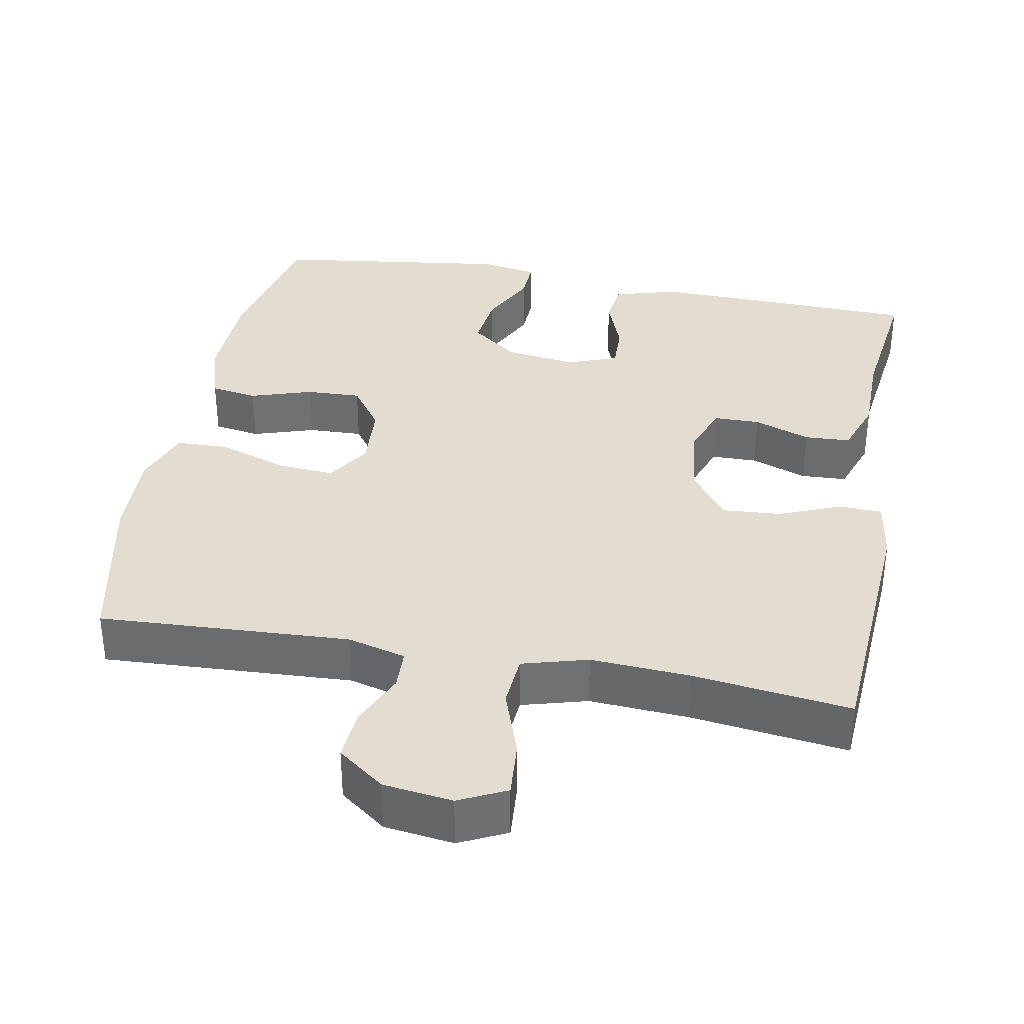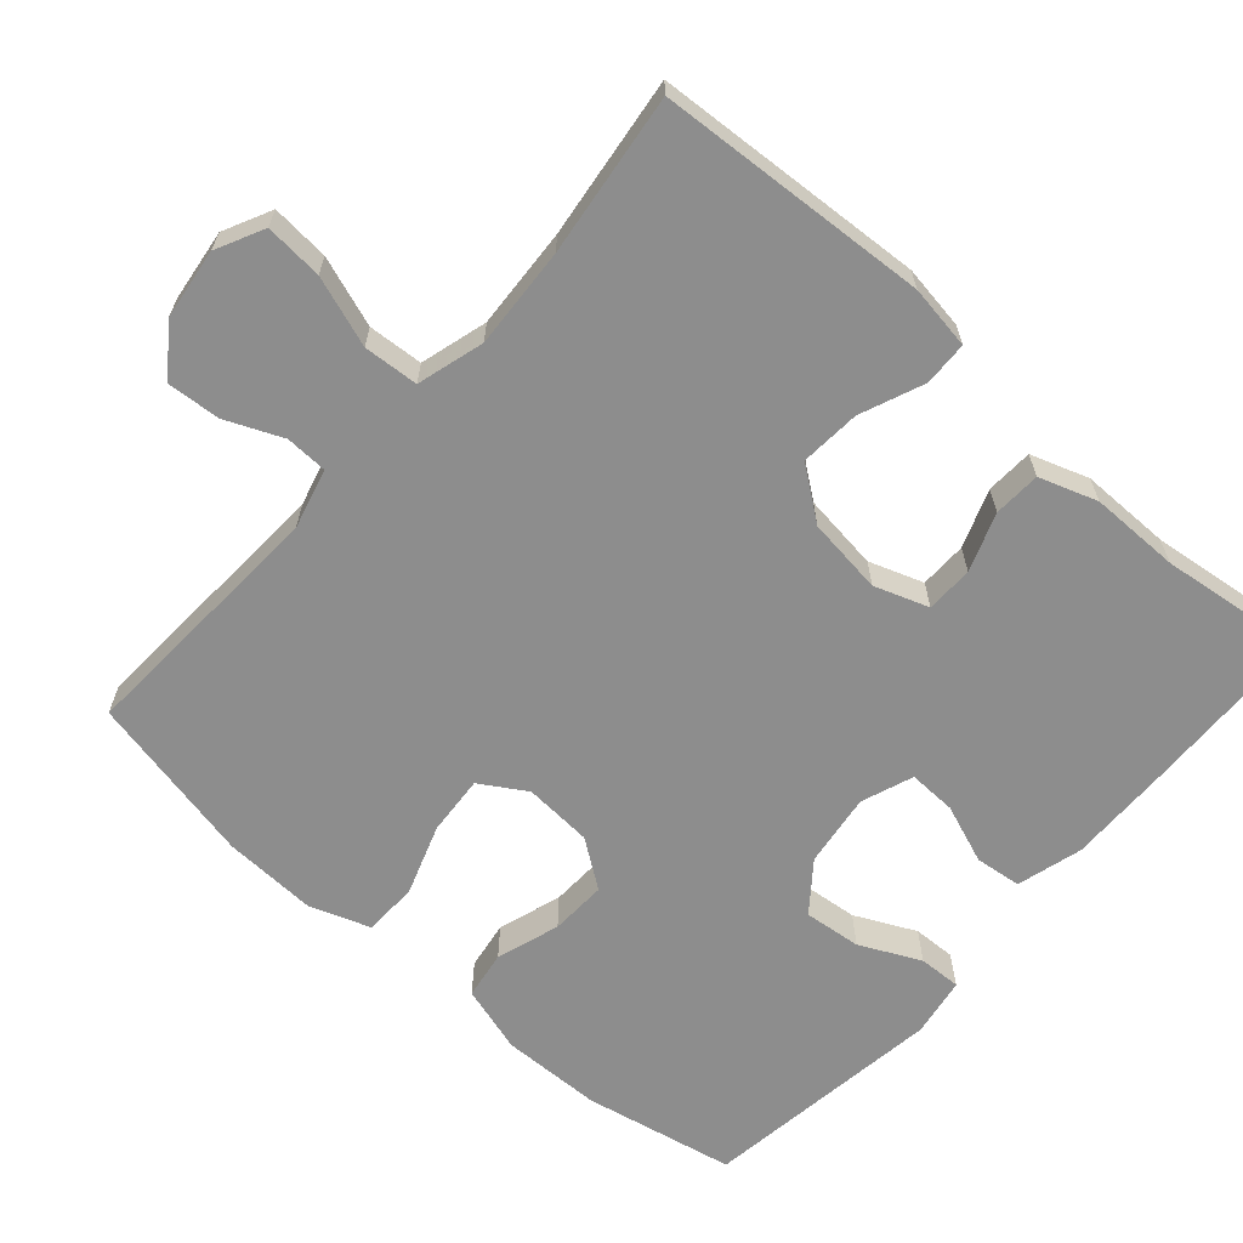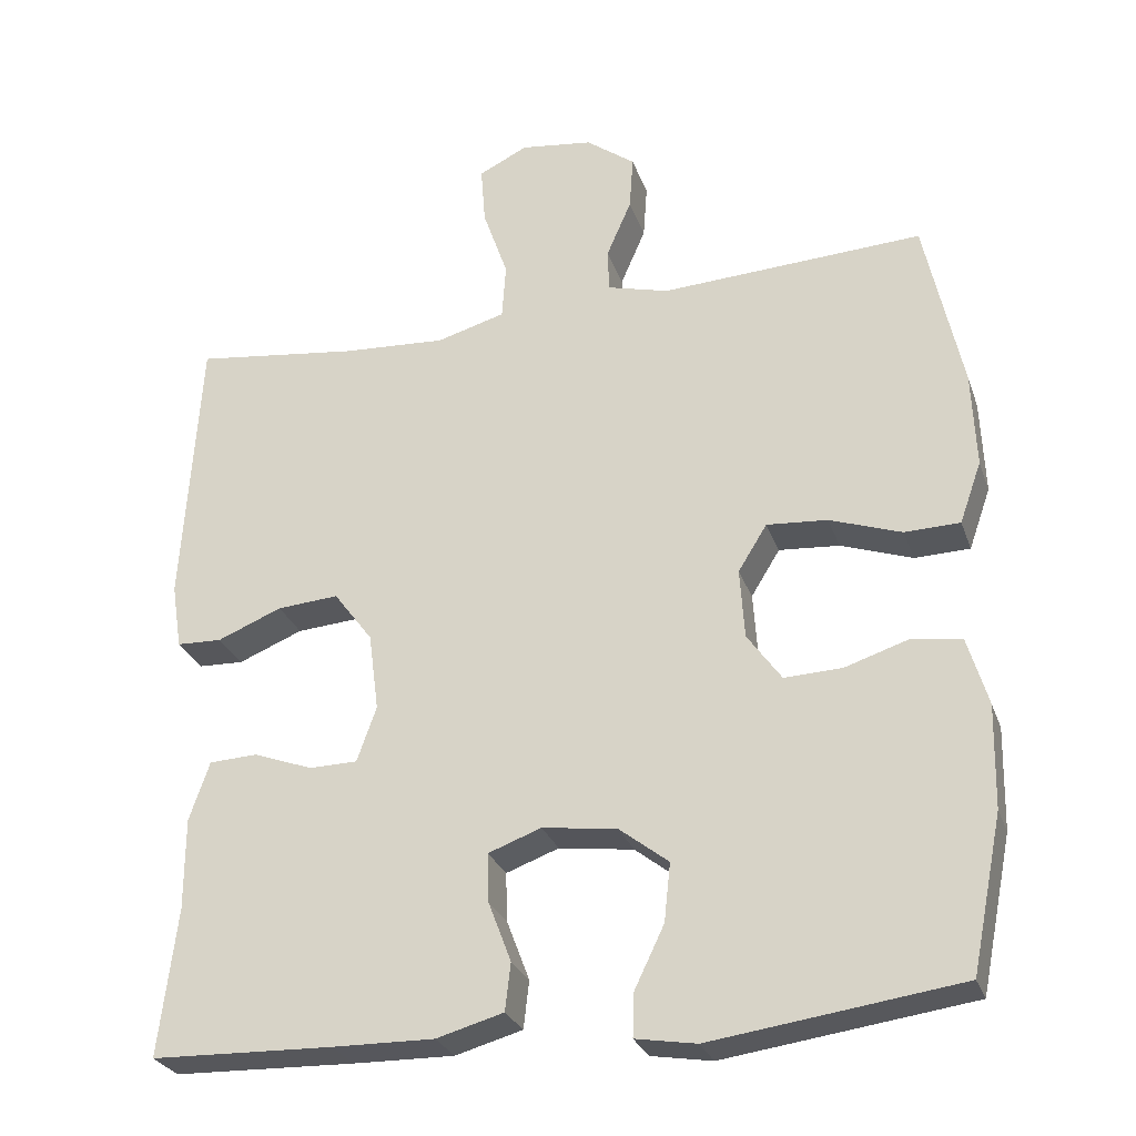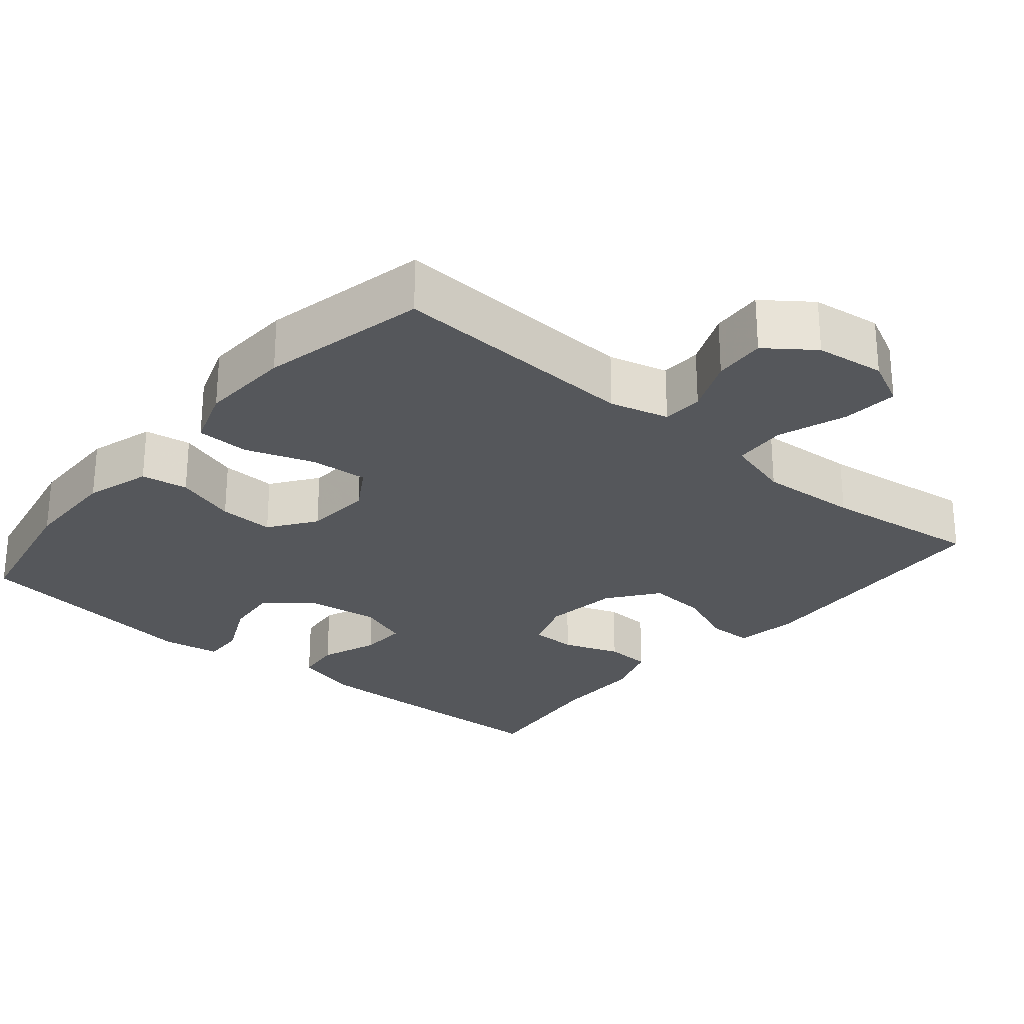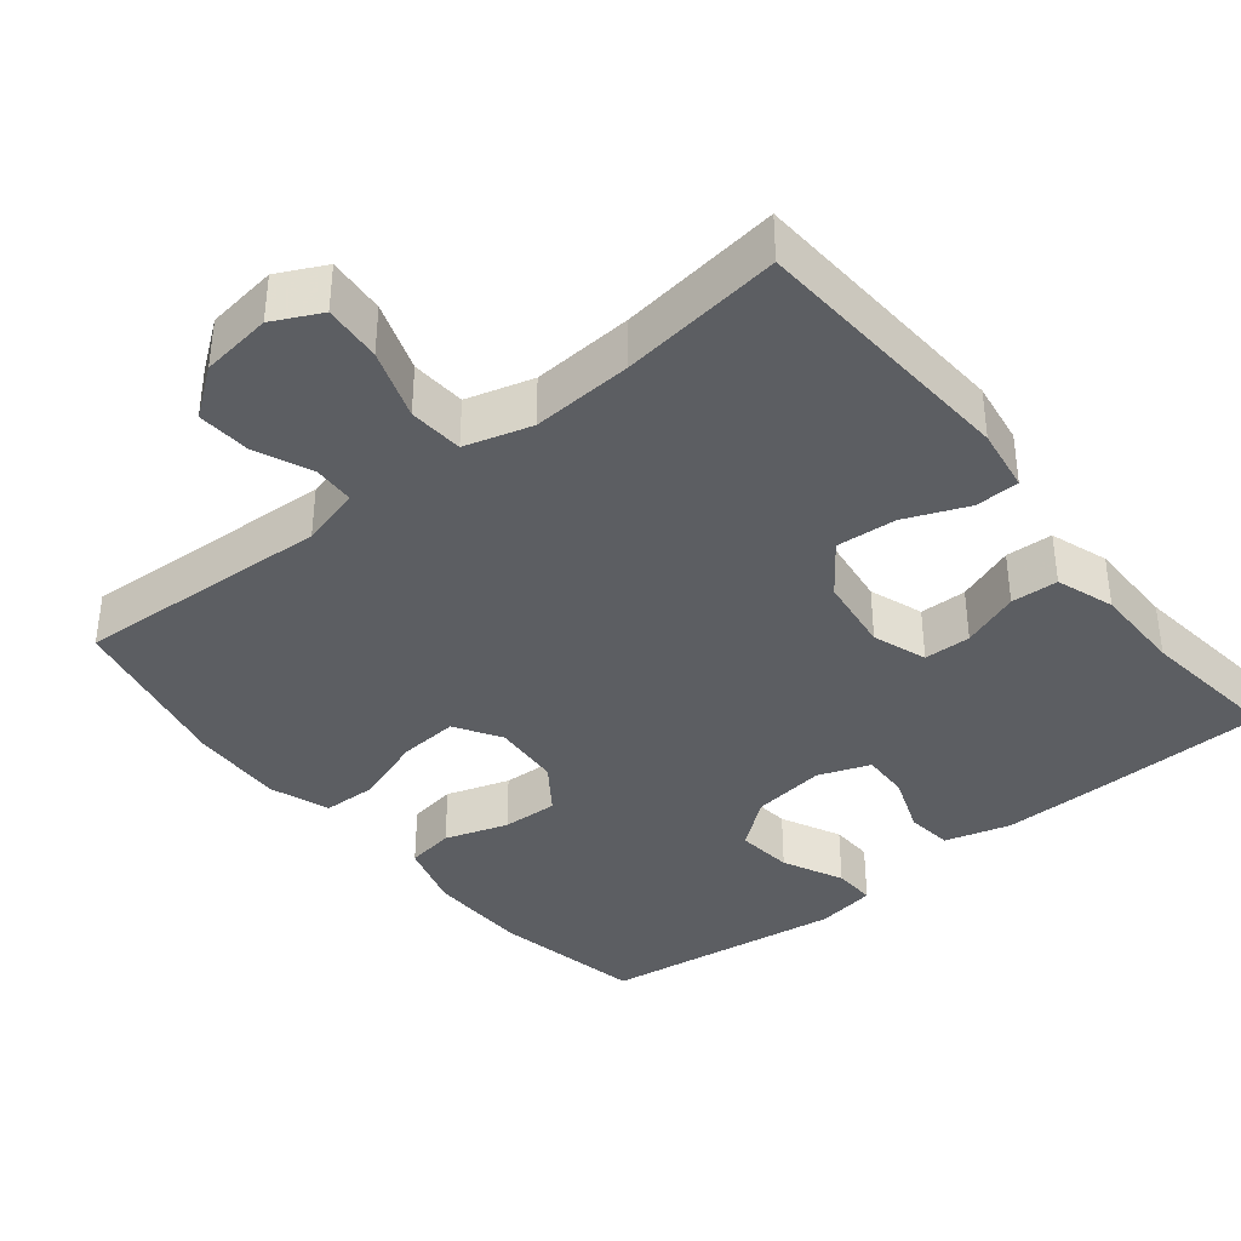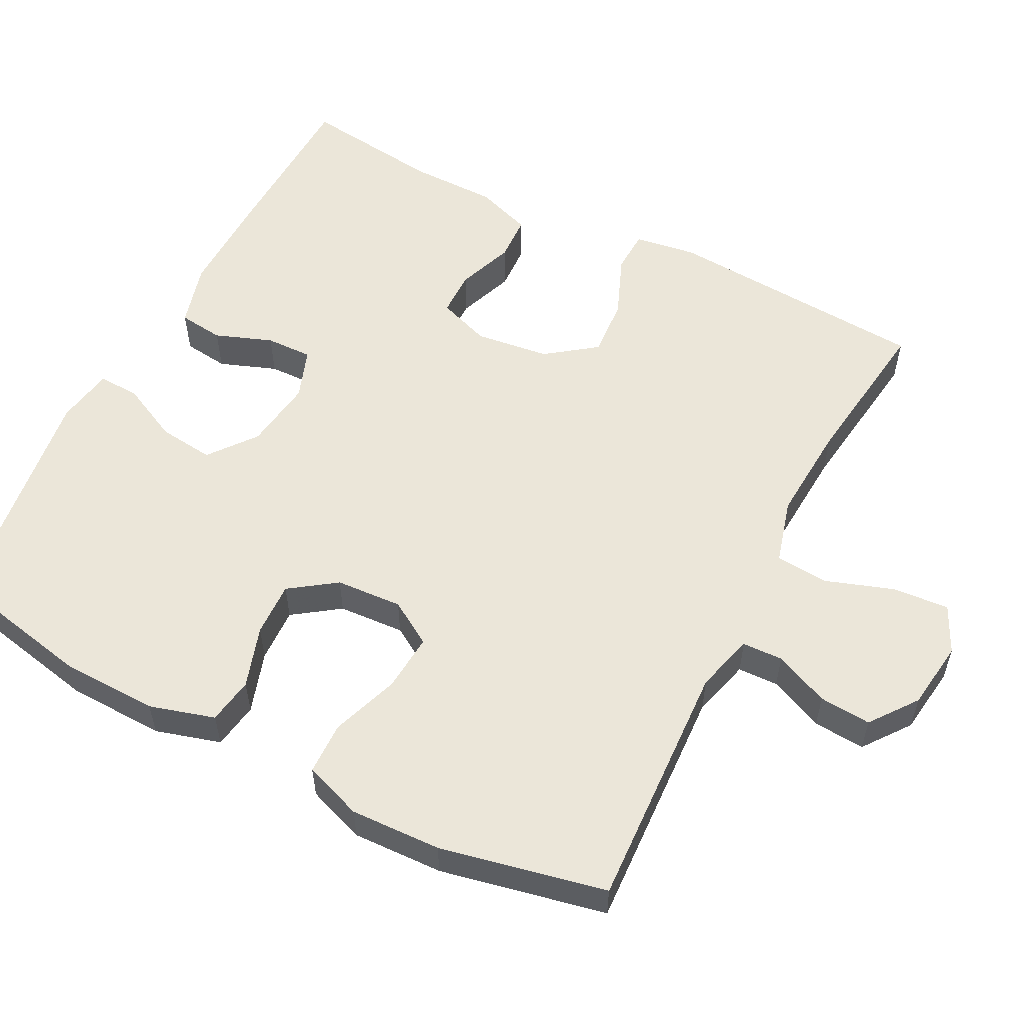
<metadata>
{"format":"obj","ext":"obj","renderer":"f3d","projection":"perspective","resolution":1024,"background":"white","views":[{"elev":35.3,"azim":10.7,"up":"+Y"},{"elev":-64.6,"azim":48.6,"up":"+Y"},{"elev":-27.7,"azim":-162.8,"up":"+Z"},{"elev":-26.7,"azim":-40.2,"up":"+Y"},{"elev":-38.2,"azim":38.8,"up":"+Y"},{"elev":56.0,"azim":-62.6,"up":"+Y"}]}
</metadata>
<code>
v -0.5 0.07 -0.5
v -0.54 0.07 -0.302
v -0.543 0.07 -0.17
v -0.517 0.07 -0.082
v -0.454 0.07 -0.072
v -0.371 0.07 -0.099
v -0.297 0.07 -0.102
v -0.253 0.07 -0.04
v -0.247 0.07 0.05
v -0.284 0.07 0.11
v -0.362 0.07 0.104
v -0.454 0.07 0.072
v -0.525 0.07 0.074
v -0.553 0.07 0.153
v -0.548 0.07 0.276
v -0.5 0.07 0.5
v -0.163 0.07 0.482
v -0.084 0.07 0.503
v -0.082 0.07 0.558
v -0.114 0.07 0.632
v -0.119 0.07 0.702
v -0.056 0.07 0.749
v 0.037 0.07 0.761
v 0.1 0.07 0.73
v 0.094 0.07 0.654
v 0.062 0.07 0.562
v 0.067 0.07 0.49
v 0.155 0.07 0.465
v 0.288 0.07 0.473
v 0.5 0.07 0.5
v 0.522 0.07 0.143
v 0.509 0.07 0.059
v 0.451 0.07 0.057
v 0.368 0.07 0.091
v 0.289 0.07 0.097
v 0.239 0.07 0.03
v 0.226 0.07 -0.07
v 0.251 0.07 -0.141
v 0.313 0.07 -0.142
v 0.389 0.07 -0.114
v 0.451 0.07 -0.117
v 0.477 0.07 -0.193
v 0.477 0.07 -0.311
v 0.5 0.07 -0.5
v 0.267 0.07 -0.507
v 0.137 0.07 -0.509
v 0.051 0.07 -0.485
v 0.044 0.07 -0.424
v 0.073 0.07 -0.347
v 0.075 0.07 -0.284
v 0.007 0.07 -0.259
v -0.089 0.07 -0.272
v -0.152 0.07 -0.321
v -0.144 0.07 -0.396
v -0.106 0.07 -0.475
v -0.104 0.07 -0.531
v -0.182 0.07 -0.544
v -0.5 0 -0.5
v -0.54 0 -0.302
v -0.543 0 -0.17
v -0.517 0 -0.082
v -0.454 0 -0.072
v -0.371 0 -0.099
v -0.297 0 -0.102
v -0.253 0 -0.04
v -0.247 0 0.05
v -0.284 0 0.11
v -0.362 0 0.104
v -0.454 0 0.072
v -0.525 0 0.074
v -0.553 0 0.153
v -0.548 0 0.276
v -0.5 0 0.5
v -0.163 0 0.482
v -0.084 0 0.503
v -0.082 0 0.558
v -0.114 0 0.632
v -0.119 0 0.702
v -0.056 0 0.749
v 0.037 0 0.761
v 0.1 0 0.73
v 0.094 0 0.654
v 0.062 0 0.562
v 0.067 0 0.49
v 0.155 0 0.465
v 0.288 0 0.473
v 0.5 0 0.5
v 0.522 0 0.143
v 0.509 0 0.059
v 0.451 0 0.057
v 0.368 0 0.091
v 0.289 0 0.097
v 0.239 0 0.03
v 0.226 0 -0.07
v 0.251 0 -0.141
v 0.313 0 -0.142
v 0.389 0 -0.114
v 0.451 0 -0.117
v 0.477 0 -0.193
v 0.477 0 -0.311
v 0.5 0 -0.5
v 0.267 0 -0.507
v 0.137 0 -0.509
v 0.051 0 -0.485
v 0.044 0 -0.424
v 0.073 0 -0.347
v 0.075 0 -0.284
v 0.007 0 -0.259
v -0.089 0 -0.272
v -0.152 0 -0.321
v -0.144 0 -0.396
v -0.106 0 -0.475
v -0.104 0 -0.531
v -0.182 0 -0.544
f 4 5 6
f 3 4 6
f 2 3 6
f 1 2 6
f 57 1 6
f 56 57 6
f 55 56 6
f 54 55 6
f 53 54 6 7
f 52 53 7 8
f 51 52 8 9
f 50 51 9 10
f 47 48 49
f 46 47 49
f 45 46 49
f 44 45 49
f 43 44 49
f 43 49 50
f 42 43 50
f 41 42 50
f 40 41 50
f 39 40 50
f 38 39 50
f 37 38 50 10
f 32 33 34
f 31 32 34
f 30 31 34
f 29 30 34
f 28 29 34 35
f 27 28 35 36
f 24 25 26
f 23 24 26
f 22 23 26
f 21 22 26
f 20 21 26
f 19 20 26
f 18 19 26 27
f 36 37 10
f 27 36 10
f 18 27 10
f 17 18 10
f 15 16 17
f 14 15 17
f 13 14 17
f 12 13 17
f 11 12 17
f 10 11 17
f 63 62 61
f 63 61 60
f 63 60 59
f 63 59 58
f 63 58 114
f 63 114 113
f 63 113 112
f 63 112 111
f 64 63 111 110
f 65 64 110 109
f 66 65 109 108
f 67 66 108 107
f 106 105 104
f 106 104 103
f 106 103 102
f 106 102 101
f 106 101 100
f 107 106 100
f 107 100 99
f 107 99 98
f 107 98 97
f 107 97 96
f 107 96 95
f 67 107 95 94
f 91 90 89
f 91 89 88
f 91 88 87
f 91 87 86
f 92 91 86 85
f 93 92 85 84
f 83 82 81
f 83 81 80
f 83 80 79
f 83 79 78
f 83 78 77
f 83 77 76
f 84 83 76 75
f 67 94 93
f 67 93 84
f 67 84 75
f 67 75 74
f 74 73 72
f 74 72 71
f 74 71 70
f 74 70 69
f 74 69 68
f 74 68 67
f 1 58 59 2
f 2 59 60 3
f 3 60 61 4
f 4 61 62 5
f 5 62 63 6
f 6 63 64 7
f 7 64 65 8
f 8 65 66 9
f 9 66 67 10
f 10 67 68 11
f 11 68 69 12
f 12 69 70 13
f 13 70 71 14
f 14 71 72 15
f 15 72 73 16
f 16 73 74 17
f 17 74 75 18
f 18 75 76 19
f 19 76 77 20
f 20 77 78 21
f 21 78 79 22
f 22 79 80 23
f 23 80 81 24
f 24 81 82 25
f 25 82 83 26
f 26 83 84 27
f 27 84 85 28
f 28 85 86 29
f 29 86 87 30
f 30 87 88 31
f 31 88 89 32
f 32 89 90 33
f 33 90 91 34
f 34 91 92 35
f 35 92 93 36
f 36 93 94 37
f 37 94 95 38
f 38 95 96 39
f 39 96 97 40
f 40 97 98 41
f 41 98 99 42
f 42 99 100 43
f 43 100 101 44
f 44 101 102 45
f 45 102 103 46
f 46 103 104 47
f 47 104 105 48
f 48 105 106 49
f 49 106 107 50
f 50 107 108 51
f 51 108 109 52
f 52 109 110 53
f 53 110 111 54
f 54 111 112 55
f 55 112 113 56
f 56 113 114 57
f 57 114 58 1

</code>
